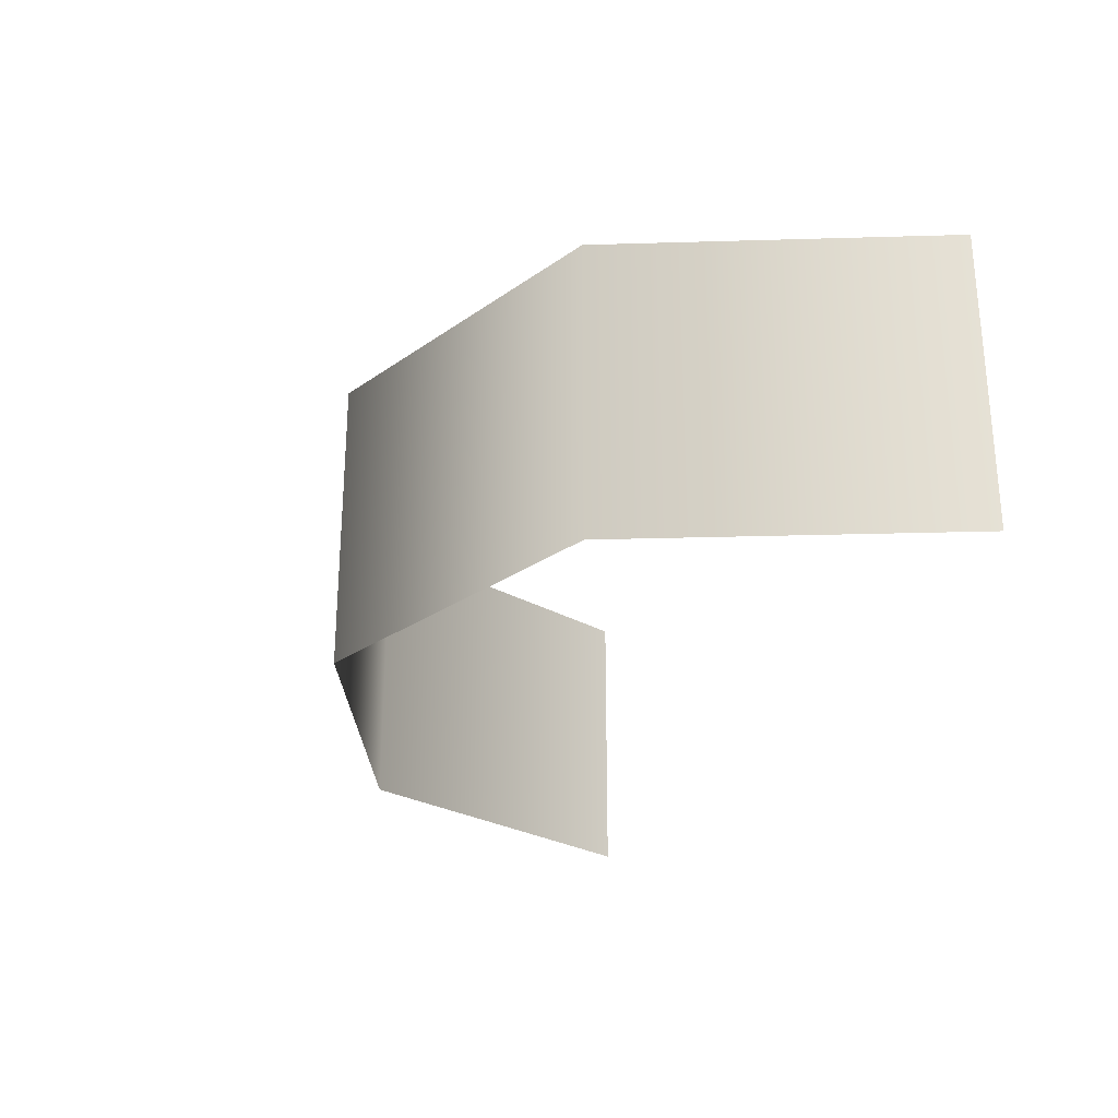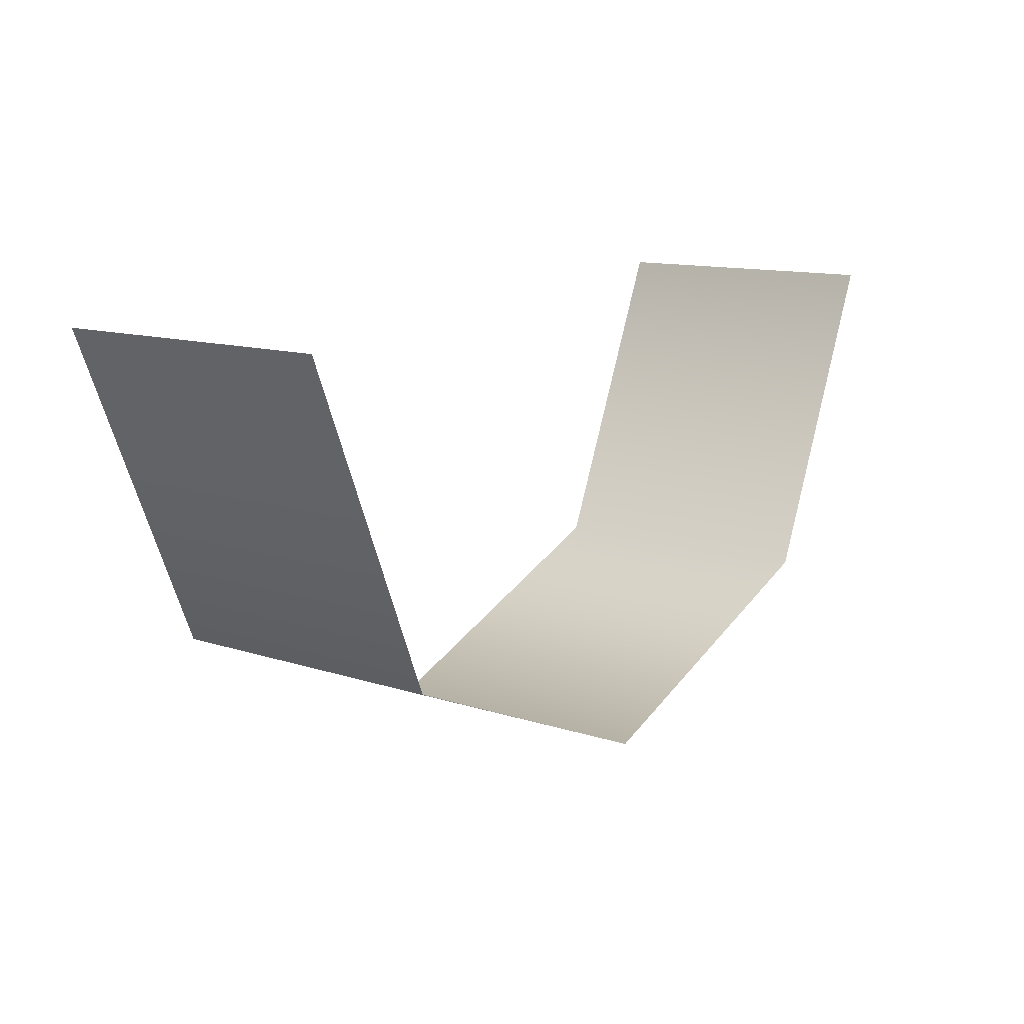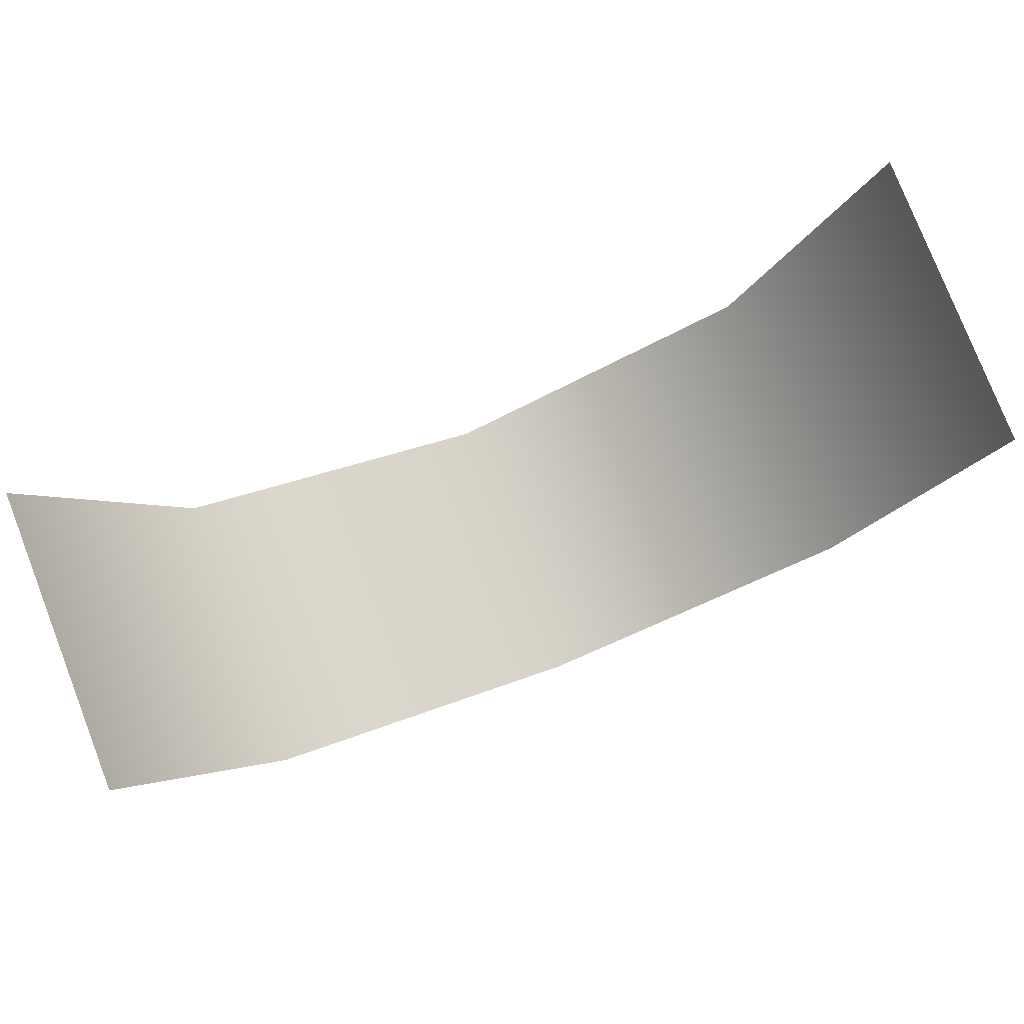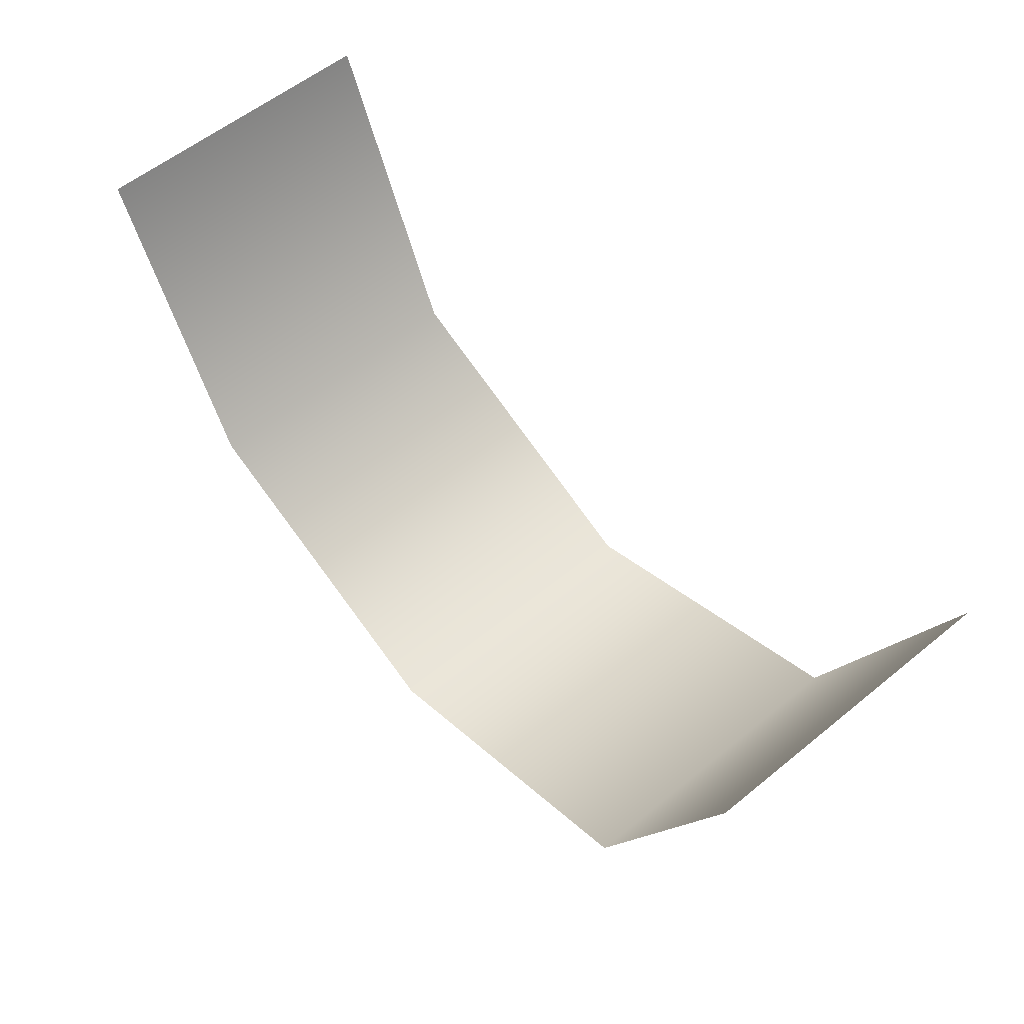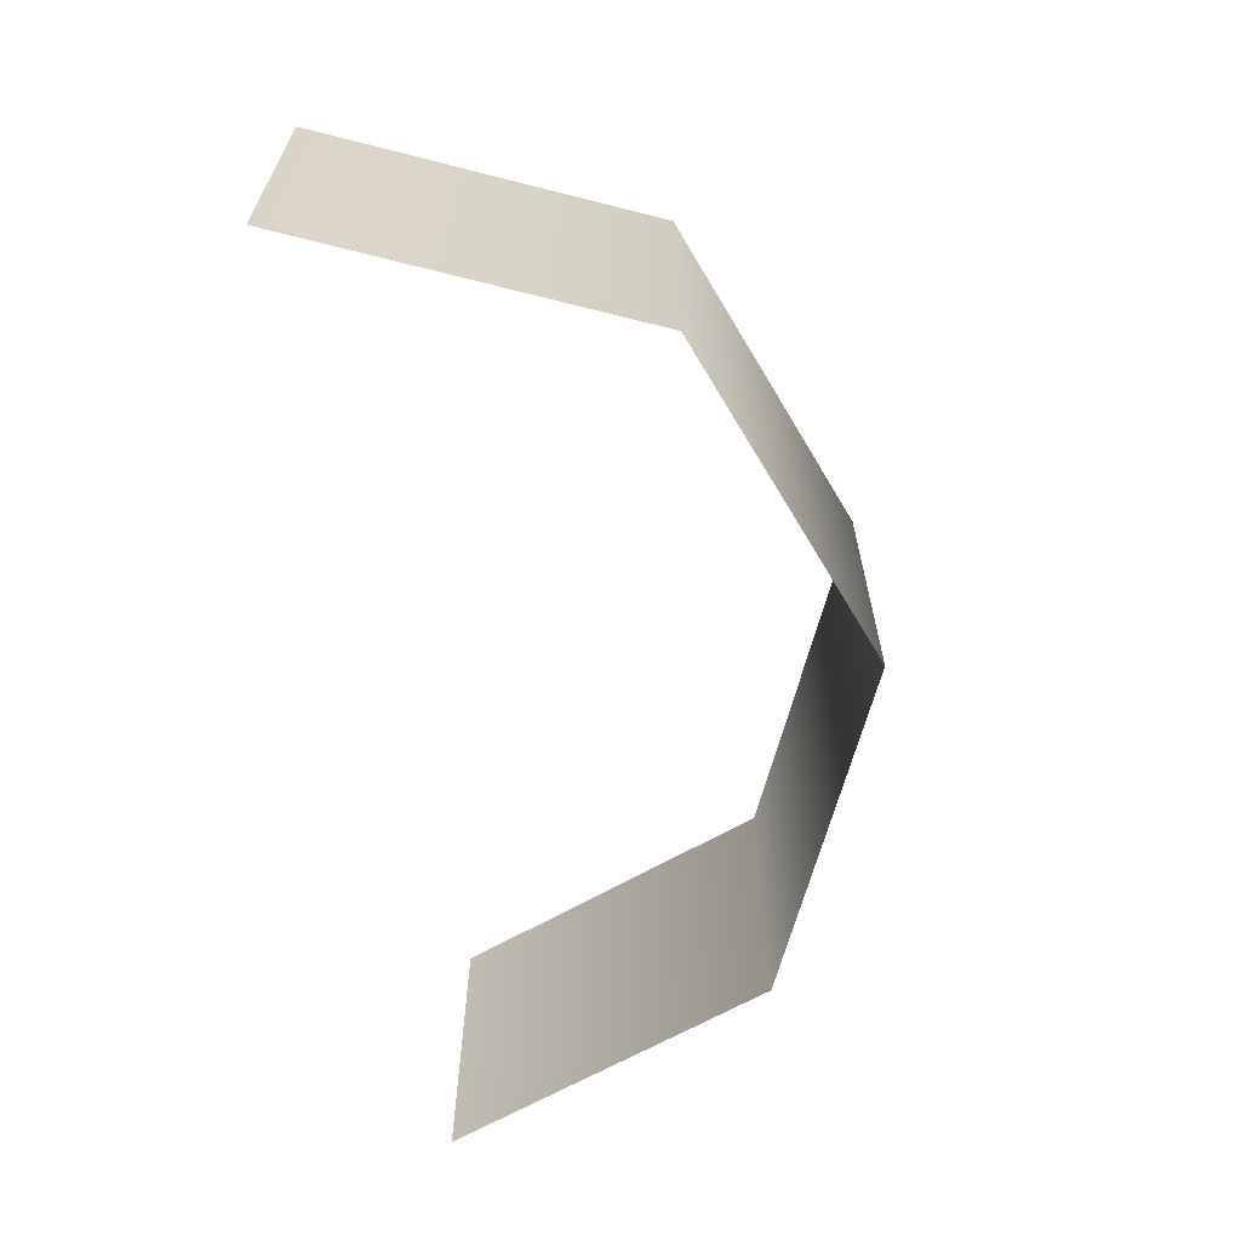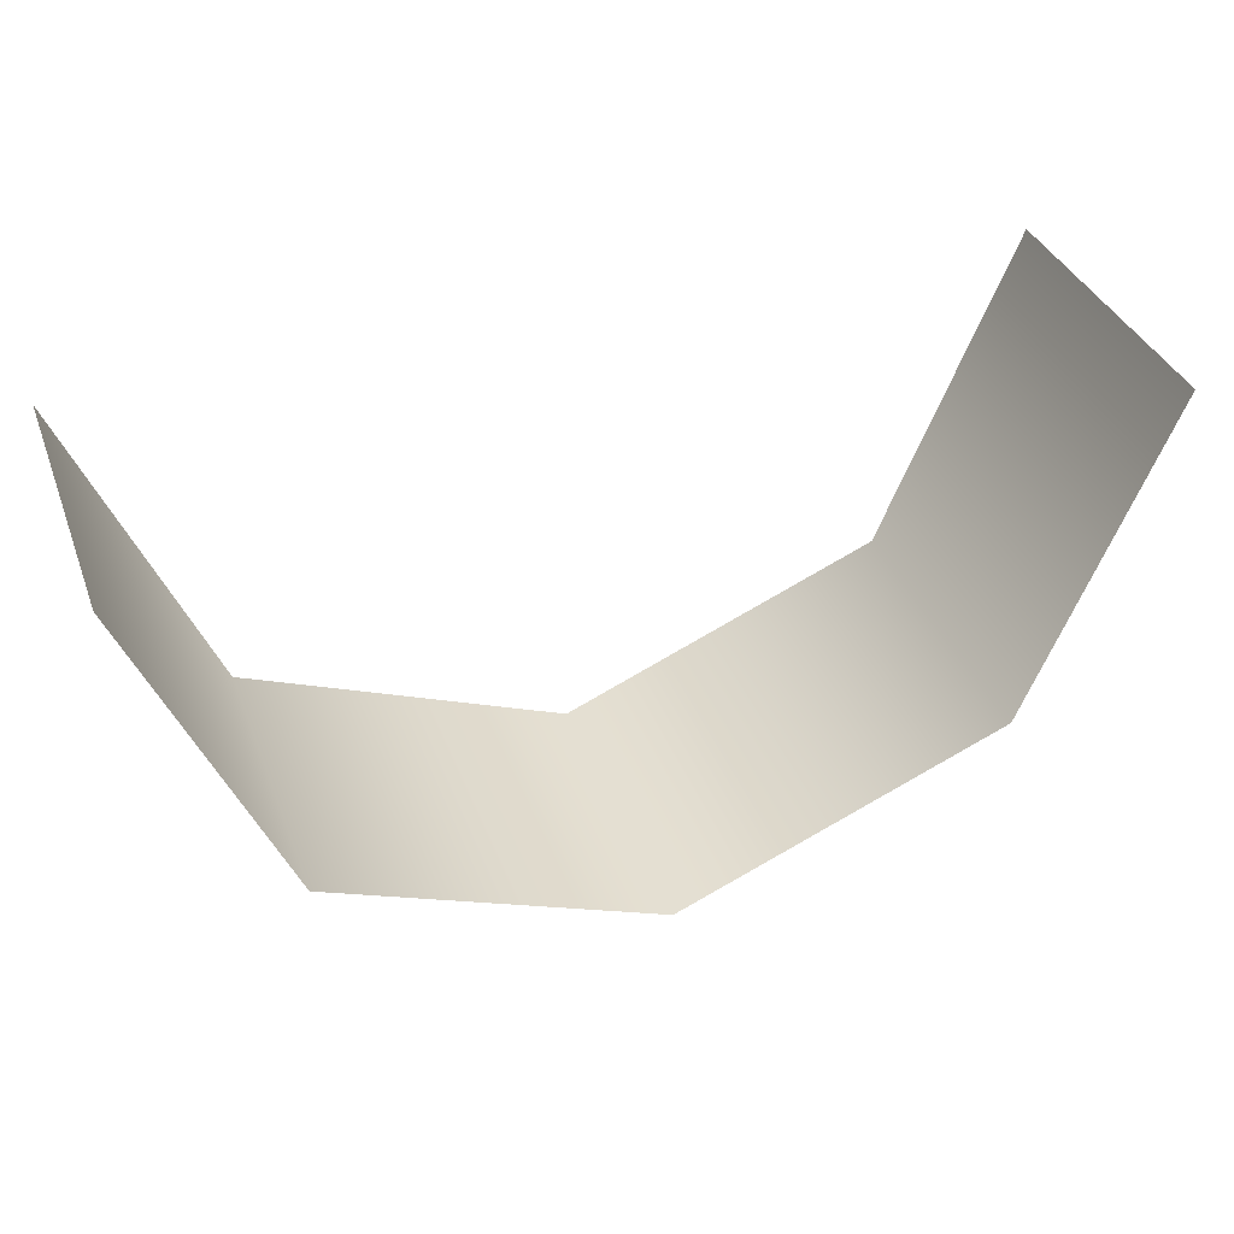
<metadata>
{"format":"obj","ext":"obj","renderer":"f3d","projection":"perspective","resolution":1024,"background":"white","views":[{"elev":-26.6,"azim":-109.9,"up":"+Y"},{"elev":12.1,"azim":-52.0,"up":"+Z"},{"elev":79.0,"azim":-21.3,"up":"+Z"},{"elev":57.6,"azim":49.8,"up":"+Z"},{"elev":-63.2,"azim":98.1,"up":"+Y"},{"elev":37.2,"azim":-19.6,"up":"+Z"}]}
</metadata>
<code>
g verticalSliceAdditionalHazeGeo
v -1.436 -0.6674 -1.436
v -2.03 -0.6674 0
v -2.03 0.6674 0
v -1.436 0.6674 -1.436
v -0 -0.6674 -2.03
v -0 0.6674 -2.03
v 1.436 -0.6674 -1.436
v 1.436 0.6674 -1.436
v 2.03 -0.6674 0
v 2.03 0.6674 0
g verticalSliceAdditionalHazeGeo_0
f 3 2 1
f 4 3 1
f 4 1 5
f 6 4 5
f 6 5 7
f 8 6 7
f 8 7 9
f 10 8 9

</code>
